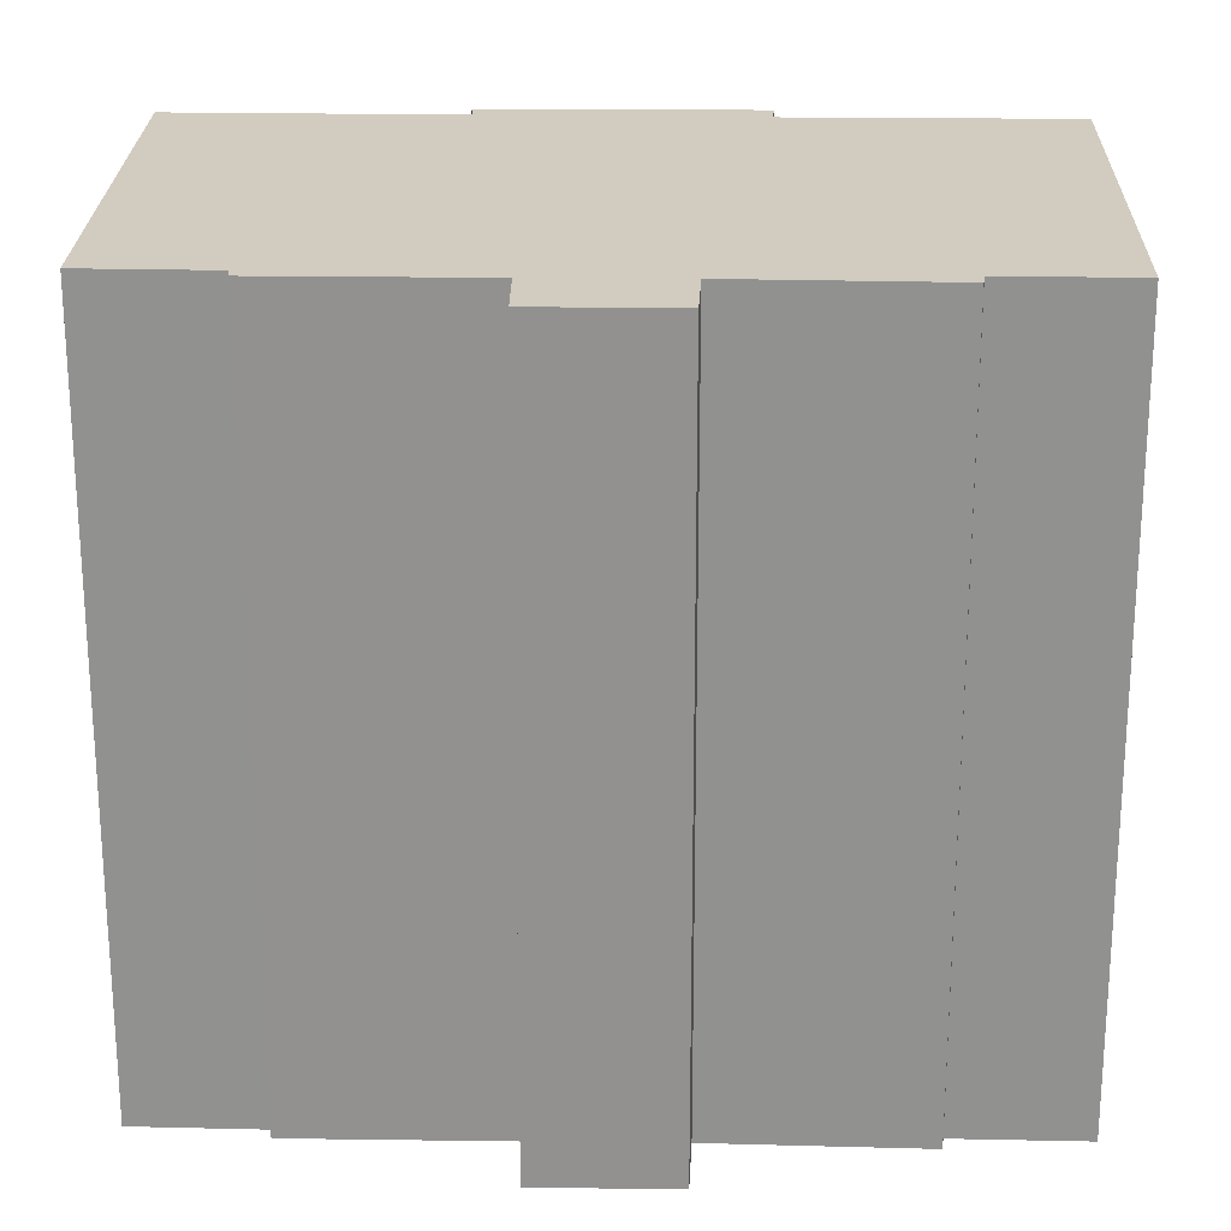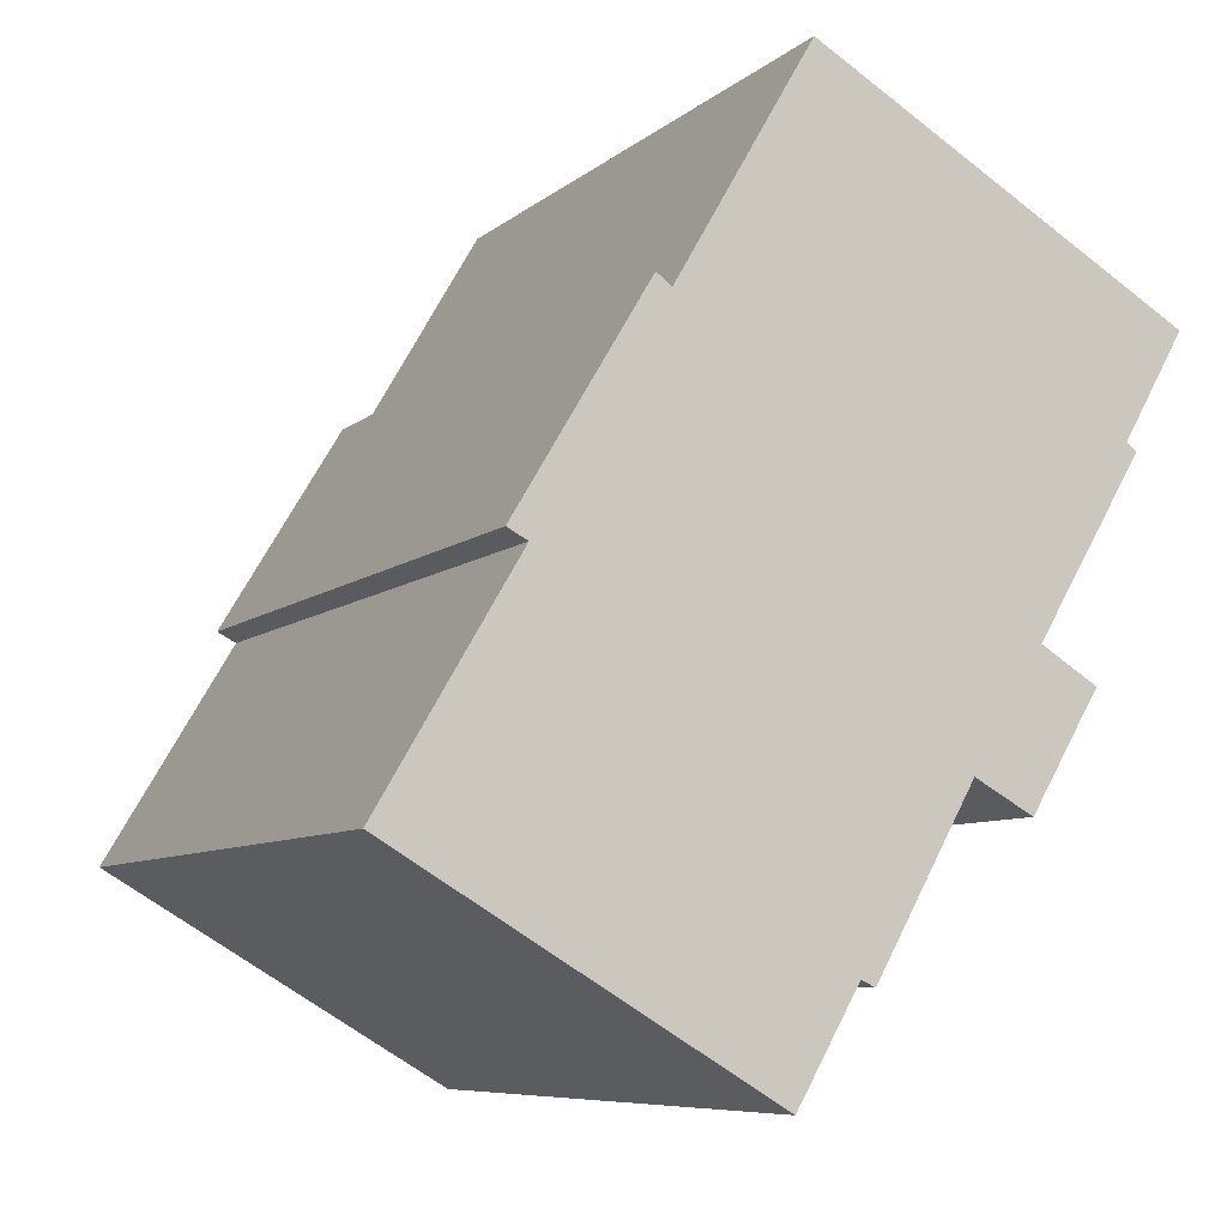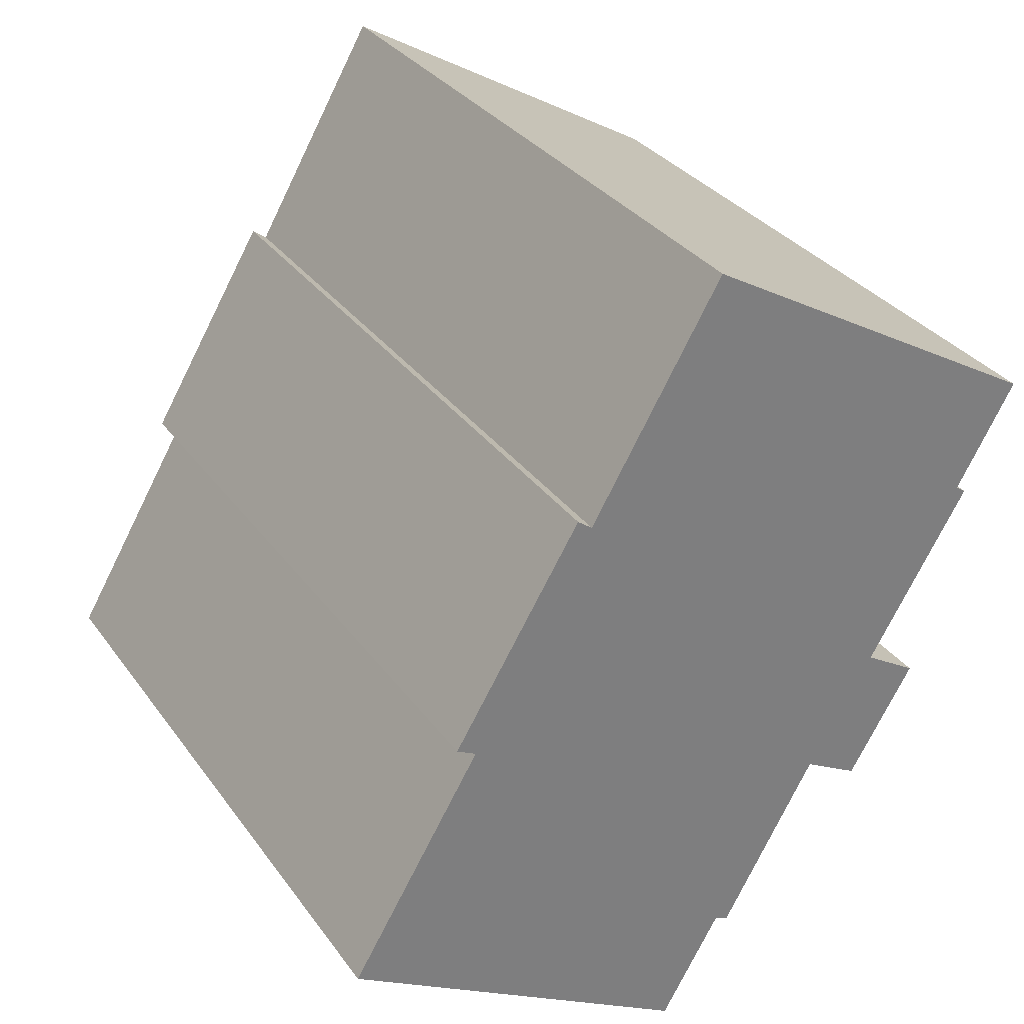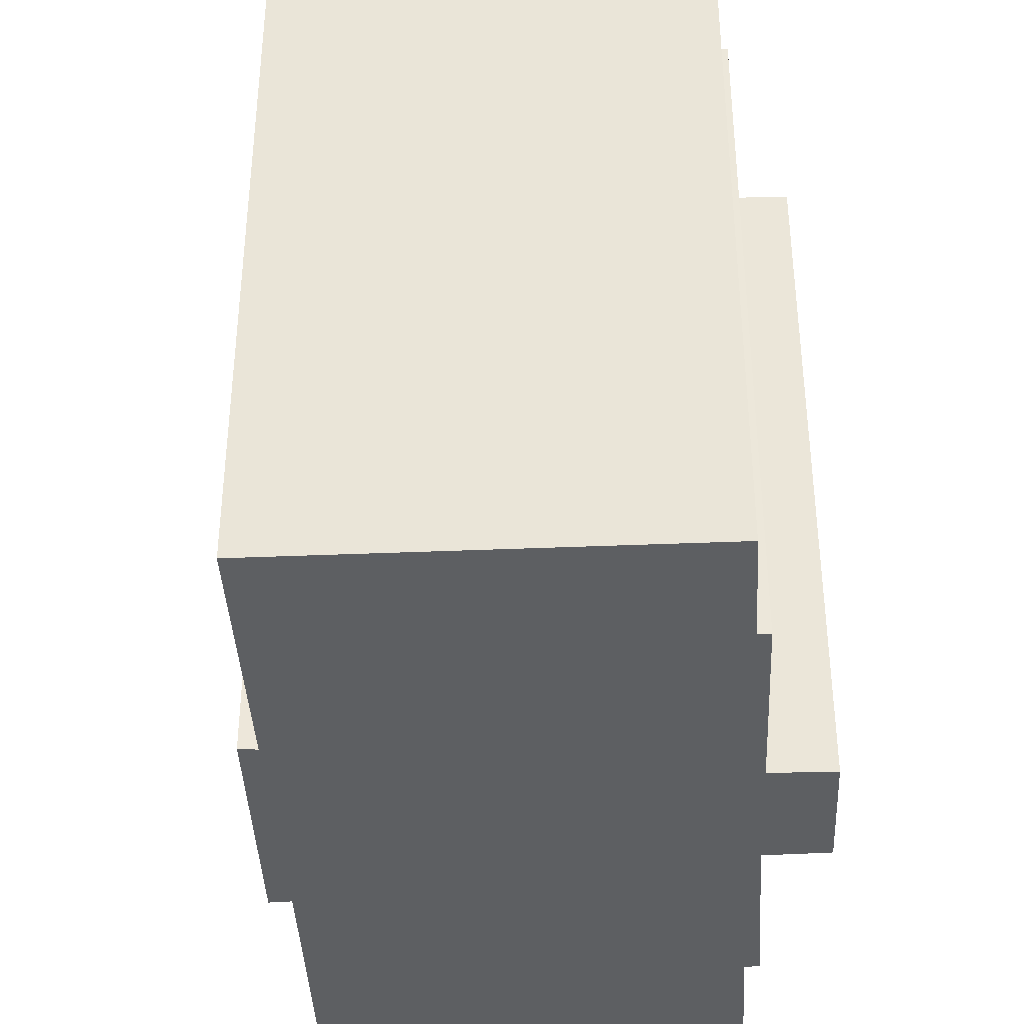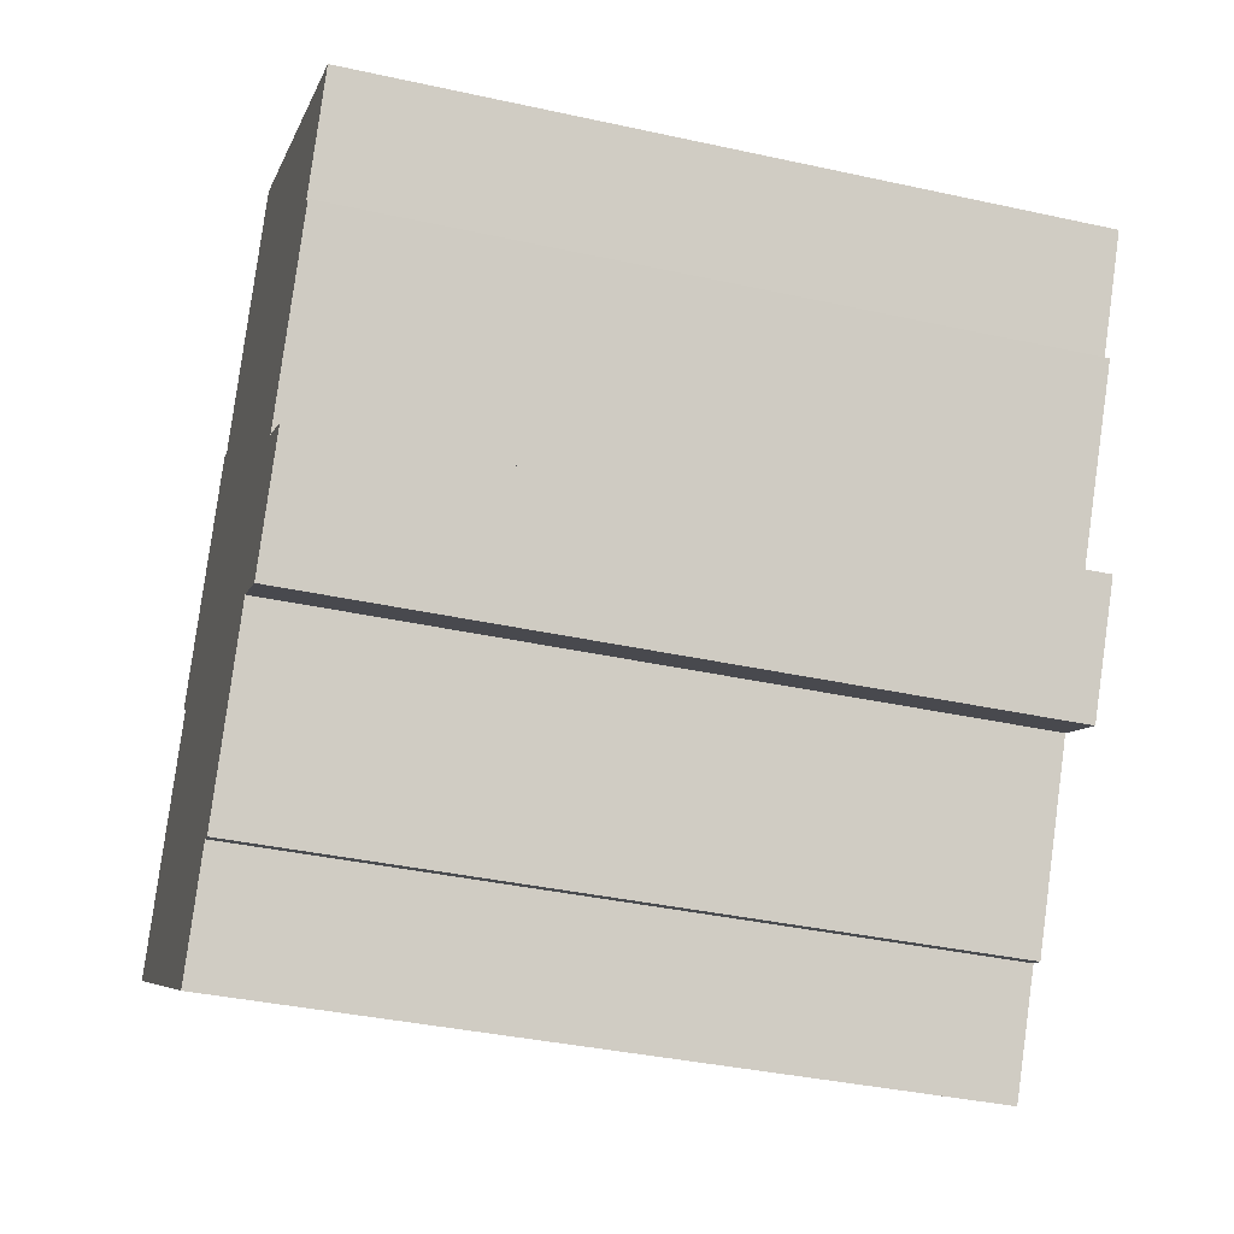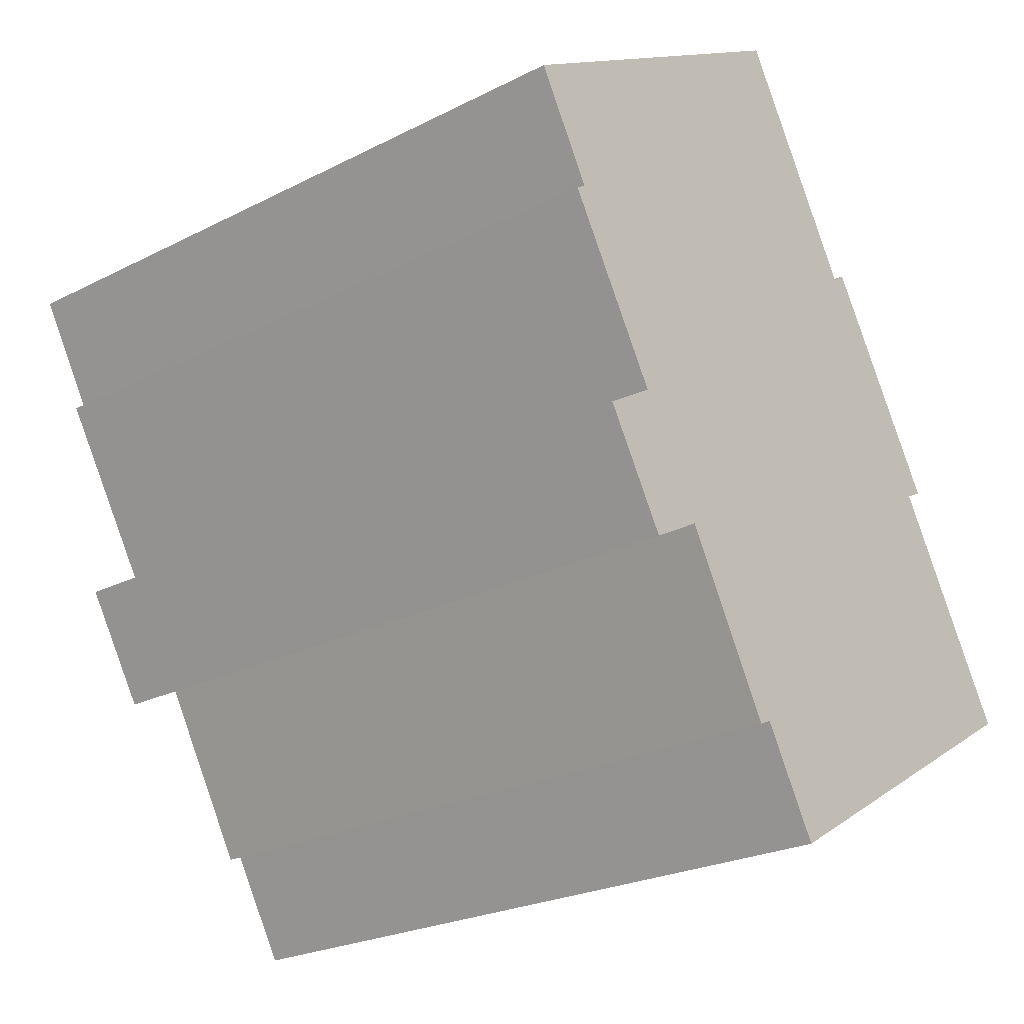
<metadata>
{"format":"obj","ext":"obj","renderer":"f3d","projection":"perspective","resolution":1024,"background":"white","views":[{"elev":23.8,"azim":121.9,"up":"+Y"},{"elev":-7.6,"azim":-25.7,"up":"+Z"},{"elev":32.0,"azim":-29.8,"up":"+Z"},{"elev":-39.5,"azim":33.2,"up":"+Y"},{"elev":-37.7,"azim":74.3,"up":"+Z"},{"elev":-24.2,"azim":130.1,"up":"+Z"}]}
</metadata>
<code>
v  15.93 19.2 0.659
v  14.4 19.2 1.505
v  17.71 19.2 3.664
v  11.8 19.2 -3.128
v  11.43 19.2 -2.958
v  20.3 19.2 12.2
v  6.933 19.2 11.8
v  10.5 19.2 17.92
v  3.054 19.2 6.316
v  3.587 19.2 6.036
v  0 19.2 1.176e-15
v  18.7 19.2 9.395
v  9.792 19.2 -5.799
v  18.98 19.2 9.203
v  16.24 19.2 4.568
v  6.532 19.2 12.1
v  20.3 -7.471e-16 12.2
v  18.7 -5.753e-16 9.395
v  18.98 -5.635e-16 9.203
v  16.24 -2.797e-16 4.568
v  17.71 -2.244e-16 3.664
v  15.93 -4.035e-17 0.659
v  14.4 -9.215e-17 1.505
v  11.8 1.915e-16 -3.128
v  11.43 1.811e-16 -2.958
v  9.792 3.551e-16 -5.799
v  6.532 -7.408e-16 12.1
v  6.933 -7.225e-16 11.8
v  10.5 -1.097e-15 17.92
v  0 0 0
v  3.587 -3.696e-16 6.036
v  3.054 -3.867e-16 6.316
g defaultobject
f 1 2 3
f 4 5 2
f 6 7 8
f 7 6 9
f 9 6 10
f 10 6 11
f 11 6 12
f 11 12 5
f 11 5 13
f 5 12 14
f 5 14 15
f 5 15 2
f 2 15 3
f 9 16 7
f 17 12 6
f 12 17 18
f 19 15 14
f 15 19 20
f 21 1 3
f 1 21 22
f 23 4 2
f 4 23 24
f 25 13 5
f 13 25 26
f 18 14 12
f 14 18 19
f 20 3 15
f 3 20 21
f 27 7 16
f 7 27 28
f 29 6 8
f 6 29 17
f 22 2 1
f 2 22 23
f 24 5 4
f 5 24 25
f 26 11 13
f 11 26 30
f 31 9 10
f 9 31 32
f 30 10 11
f 10 30 31
f 32 16 9
f 16 32 27
f 28 8 7
f 8 28 29
f 26 31 30
f 31 26 25
f 31 25 24
f 31 24 23
f 21 20 22
f 19 28 20
f 28 19 18
f 28 18 29
f 29 18 17
f 31 27 32
f 27 31 23
f 27 23 22
f 27 22 20
f 27 20 28

</code>
